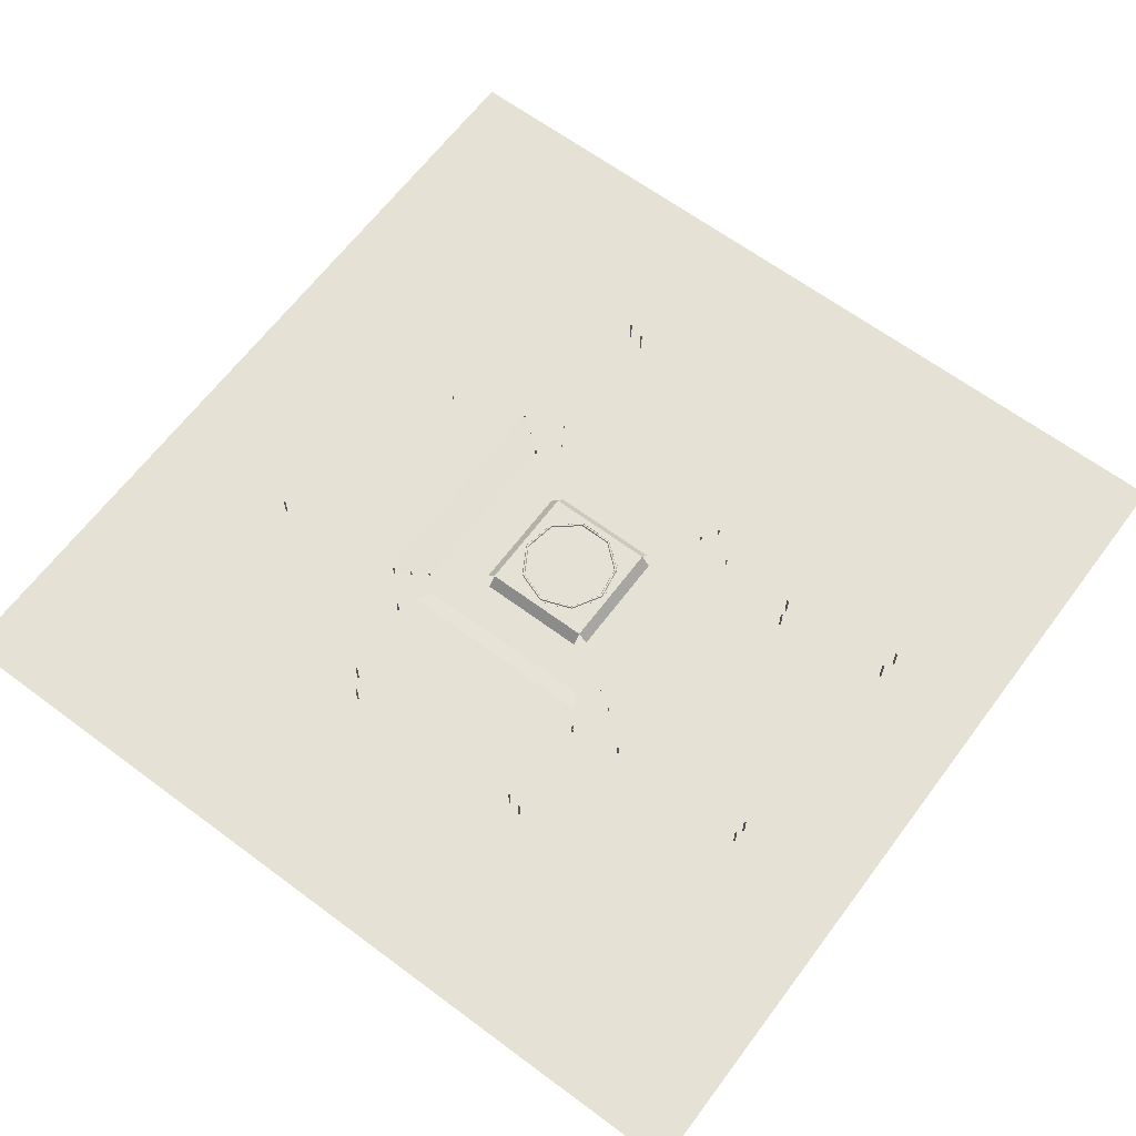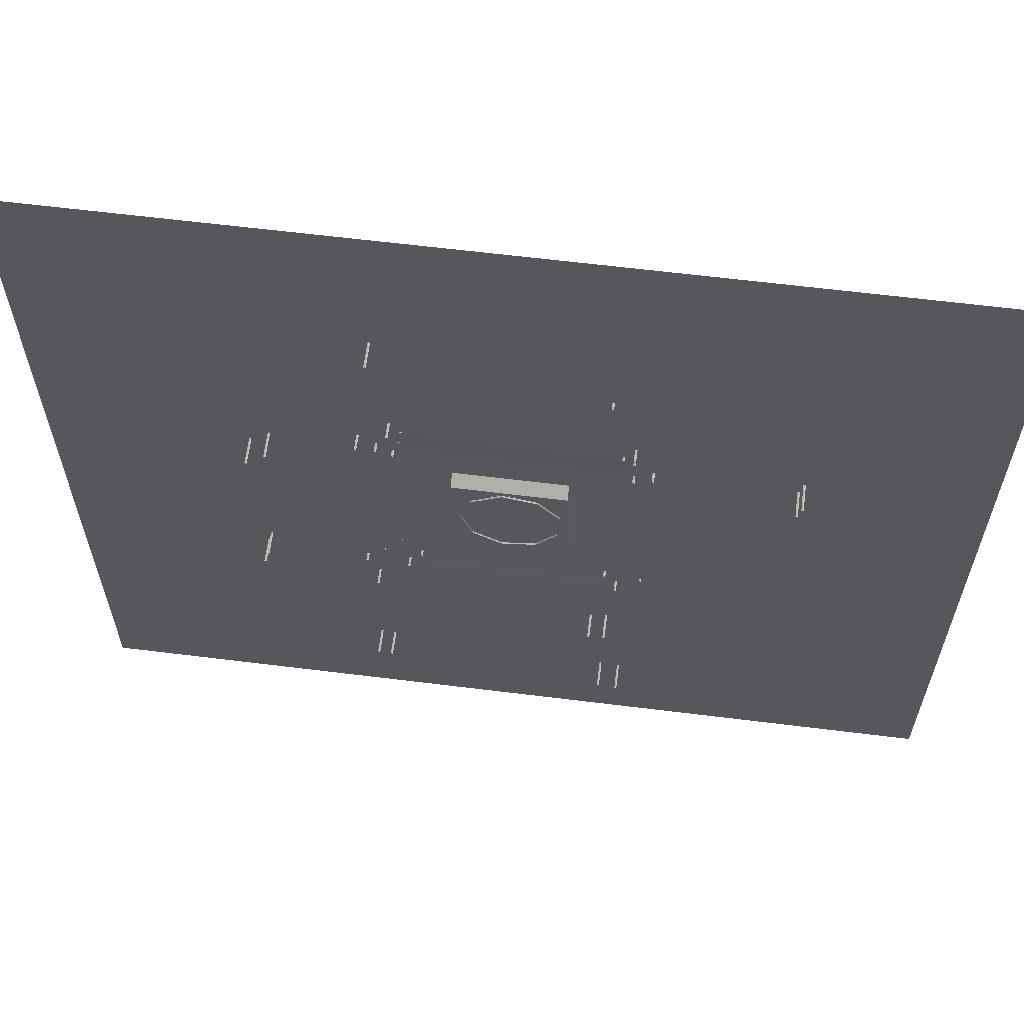
<metadata>
{"format":"obj","ext":"obj","renderer":"f3d","projection":"perspective","resolution":1024,"background":"white","views":[{"elev":64.6,"azim":126.8,"up":"+Y"},{"elev":62.5,"azim":-172.8,"up":"+Z"}]}
</metadata>
<code>
o Plane.000_Plane.015
v -1.131 0.003933 -1.029
v -1.131 0.003933 0.9708
v -0.9694 0.2055 -1.029
v -0.9694 0.2055 0.9708
f 1 2 4 3
o legs.2_Cylinder.001_Cylinder.000
v -1.622 -0.3657 4.024
v -1.622 0.1243 4.024
v -1.602 0.1243 4.044
v -1.602 -0.3657 4.044
v -1.622 0.1243 4.064
v -1.622 -0.3657 4.064
v -1.642 0.1243 4.044
v -1.642 -0.3657 4.044
f 5 6 7 8
f 8 7 9 10
f 7 6 11 9
f 10 9 11 12
f 12 11 6 5
f 5 8 10 12
o floor_seat_Plane.012
v 1.424 -0.0001 1.624
v -1.458 -0.0001 1.624
v 1.67 -0.0001 1.998
v -1.72 -0.0001 2.028
f 13 14 16 15
o floor_seat.001_Plane.013
v 1.625 0.02165 -1.428
v 1.625 0.02165 1.454
v 2 0.02165 -1.674
v 2.029 0.02165 1.716
f 17 18 20 19
o floor_seat.002_Plane.011
v -1.638 0.00909 1.457
v -1.638 0.00909 -1.424
v -2.013 0.00909 1.704
v -2.042 0.00909 -1.687
f 21 22 24 23
o floor_seat.003_Plane.003
v -1.449 0.009331 -1.647
v 1.433 0.009331 -1.647
v -1.695 0.009331 -2.022
v 1.695 0.009331 -2.051
f 25 26 28 27
o Plane.009_Plane.010
v 1.192 0.007741 0.9667
v 1.192 0.007741 -1.033
v 1.03 0.2093 0.9667
v 1.03 0.2093 -1.033
f 29 30 32 31
o Plane.008_Plane.009
v -0.9696 0.007744 1.127
v 1.03 0.007744 1.127
v -0.9696 0.2093 0.9657
v 1.03 0.2093 0.9657
f 33 34 36 35
o Plane.006_Plane.007
v 1.024 0.00284 -1.191
v -0.9762 0.00284 -1.195
v 1.024 0.2044 -1.03
v -0.9765 0.2044 -1.033
f 37 38 40 39
o Plane.005_Plane.006
v -4.046 0.01149 3.003
v -3.572 0.01149 3.497
v -0.9991 0.01149 0.9975
v -3.012 0.01149 4.008
f 41 42 44 43
o Plane.004_Plane.005
v -3.015 0.01375 -4.009
v -3.558 0.01375 -3.457
v -1.033 0.01375 -1.027
v -3.992 0.01375 -2.922
f 45 46 48 47
o Plane.003_Plane.004
v 3.993 0.01489 -3.014
v 3.562 0.01489 -3.505
v 0.9886 0.01489 -0.9789
v 2.998 0.01489 -4.016
f 49 50 52 51
o Plane.002
v 3.02 0.0169 4.009
v 3.548 0.0169 3.486
v 1.022 0.0169 1.021
v 3.997 0.0169 3.007
f 53 54 56 55
o Torus
v 0.9129 0.2086 -0.02584
v 0.6989 0.2086 -0.6138
v 0.6888 0.2315 -0.6053
v 0.8997 0.2315 -0.02584
v 0.6685 0.2315 -0.5883
v 0.8732 0.2315 -0.02584
v 0.6584 0.2086 -0.5798
v 0.86 0.2086 -0.02584
v 0.6685 0.1856 -0.5883
v 0.8732 0.1856 -0.02584
v 0.6888 0.1856 -0.6053
v 0.8997 0.1856 -0.02584
v 0.157 0.2086 -0.9267
v 0.1547 0.2315 -0.9137
v 0.1501 0.2315 -0.8876
v 0.1478 0.2086 -0.8746
v 0.1501 0.1856 -0.8876
v 0.1547 0.1856 -0.9137
v -0.4592 0.2086 -0.818
v -0.4526 0.2315 -0.8066
v -0.4394 0.2315 -0.7837
v -0.4327 0.2086 -0.7722
v -0.4394 0.1856 -0.7837
v -0.4526 0.1856 -0.8066
v -0.8614 0.2086 -0.3387
v -0.849 0.2315 -0.3342
v -0.8241 0.2315 -0.3251
v -0.8117 0.2086 -0.3206
v -0.8241 0.1856 -0.3251
v -0.849 0.1856 -0.3342
v -0.8614 0.2086 0.287
v -0.849 0.2315 0.2825
v -0.8241 0.2315 0.2734
v -0.8117 0.2086 0.2689
v -0.8241 0.1856 0.2734
v -0.849 0.1856 0.2825
v -0.4592 0.2086 0.7664
v -0.4526 0.2315 0.7549
v -0.4394 0.2315 0.732
v -0.4327 0.2086 0.7205
v -0.4394 0.1856 0.732
v -0.4526 0.1856 0.7549
v 0.157 0.2086 0.875
v 0.1547 0.2315 0.862
v 0.1501 0.2315 0.8359
v 0.1478 0.2086 0.8229
v 0.1501 0.1856 0.8359
v 0.1547 0.1856 0.862
v 0.6989 0.2086 0.5622
v 0.6888 0.2315 0.5536
v 0.6685 0.2315 0.5366
v 0.6584 0.2086 0.5281
v 0.6685 0.1856 0.5366
v 0.6888 0.1856 0.5536
f 57 58 59 60
f 60 59 61 62
f 62 61 63 64
f 64 63 65 66
f 66 65 67 68
f 68 67 58 57
f 58 69 70 59
f 59 70 71 61
f 61 71 72 63
f 63 72 73 65
f 65 73 74 67
f 67 74 69 58
f 69 75 76 70
f 70 76 77 71
f 71 77 78 72
f 72 78 79 73
f 73 79 80 74
f 74 80 75 69
f 75 81 82 76
f 76 82 83 77
f 77 83 84 78
f 78 84 85 79
f 79 85 86 80
f 80 86 81 75
f 81 87 88 82
f 82 88 89 83
f 83 89 90 84
f 84 90 91 85
f 85 91 92 86
f 86 92 87 81
f 87 93 94 88
f 88 94 95 89
f 89 95 96 90
f 90 96 97 91
f 91 97 98 92
f 92 98 93 87
f 93 99 100 94
f 94 100 101 95
f 95 101 102 96
f 96 102 103 97
f 97 103 104 98
f 98 104 99 93
f 99 105 106 100
f 100 106 107 101
f 101 107 108 102
f 102 108 109 103
f 103 109 110 104
f 104 110 105 99
f 105 57 60 106
f 106 60 62 107
f 107 62 64 108
f 108 64 66 109
f 109 66 68 110
f 110 68 57 105
o Torus.001
v 0.9578 0.1859 -0.02584
v 0.7333 0.1859 -0.6427
v 0.7227 0.2099 -0.6338
v 0.9439 0.2099 -0.02584
v 0.7014 0.2099 -0.6159
v 0.9162 0.2099 -0.02584
v 0.6908 0.1859 -0.607
v 0.9023 0.1859 -0.02584
v 0.7014 0.1618 -0.6159
v 0.9162 0.1618 -0.02584
v 0.7227 0.1618 -0.6338
v 0.9439 0.1618 -0.02584
v 0.1648 0.1859 -0.9709
v 0.1624 0.2099 -0.9572
v 0.1576 0.2099 -0.9299
v 0.1552 0.1859 -0.9162
v 0.1576 0.1618 -0.9299
v 0.1624 0.1618 -0.9572
v -0.4817 0.1859 -0.8569
v -0.4747 0.2099 -0.8449
v -0.4608 0.2099 -0.8209
v -0.4539 0.1859 -0.8088
v -0.4608 0.1618 -0.8209
v -0.4747 0.1618 -0.8449
v -0.9036 0.1859 -0.3541
v -0.8906 0.2099 -0.3493
v -0.8645 0.2099 -0.3398
v -0.8514 0.1859 -0.3351
v -0.8645 0.1618 -0.3398
v -0.8906 0.1618 -0.3493
v -0.9036 0.1859 0.3024
v -0.8906 0.2099 0.2976
v -0.8645 0.2099 0.2881
v -0.8514 0.1859 0.2834
v -0.8645 0.1618 0.2881
v -0.8906 0.1618 0.2976
v -0.4817 0.1859 0.8052
v -0.4747 0.2099 0.7932
v -0.4608 0.2099 0.7692
v -0.4539 0.1859 0.7572
v -0.4608 0.1618 0.7692
v -0.4747 0.1618 0.7932
v 0.1648 0.1859 0.9192
v 0.1624 0.2099 0.9056
v 0.1576 0.2099 0.8782
v 0.1552 0.1859 0.8646
v 0.1576 0.1618 0.8782
v 0.1624 0.1618 0.9056
v 0.7333 0.1859 0.591
v 0.7227 0.2099 0.5821
v 0.7014 0.2099 0.5642
v 0.6908 0.1859 0.5553
v 0.7014 0.1618 0.5642
v 0.7227 0.1618 0.5821
f 111 112 113 114
f 114 113 115 116
f 116 115 117 118
f 118 117 119 120
f 120 119 121 122
f 122 121 112 111
f 112 123 124 113
f 113 124 125 115
f 115 125 126 117
f 117 126 127 119
f 119 127 128 121
f 121 128 123 112
f 123 129 130 124
f 124 130 131 125
f 125 131 132 126
f 126 132 133 127
f 127 133 134 128
f 128 134 129 123
f 129 135 136 130
f 130 136 137 131
f 131 137 138 132
f 132 138 139 133
f 133 139 140 134
f 134 140 135 129
f 135 141 142 136
f 136 142 143 137
f 137 143 144 138
f 138 144 145 139
f 139 145 146 140
f 140 146 141 135
f 141 147 148 142
f 142 148 149 143
f 143 149 150 144
f 144 150 151 145
f 145 151 152 146
f 146 152 147 141
f 147 153 154 148
f 148 154 155 149
f 149 155 156 150
f 150 156 157 151
f 151 157 158 152
f 152 158 153 147
f 153 159 160 154
f 154 160 161 155
f 155 161 162 156
f 156 162 163 157
f 157 163 164 158
f 158 164 159 153
f 159 111 114 160
f 160 114 116 161
f 161 116 118 162
f 162 118 120 163
f 163 120 122 164
f 164 122 111 159
o floor_Plane
v -7.981 -0.002851 7.981
v 7.981 -0.002851 7.981
v 7.981 -0.002848 -7.981
v -7.981 -0.002848 -7.981
f 165 166 167 168
o top_lvl_1_Plane.002_Plane.005
v 1.997 0.1315 1.675
v 2.311 0.1225 1.891
v 2.288 0.1137 -1.85
v 1.968 0.08003 -1.624
f 169 170 171 172
o top.003_Plane.004_Plane.001
v 2.608 0.1991 2.087
v 2.617 0.1478 -2.091
v 2.287 0.157 -1.891
v 2.287 0.1823 1.867
f 173 174 175 176
o top.000_Plane.004_Plane.000
v -2.086 0.2316 2.612
v 2.092 0.1804 2.62
v 1.892 0.1895 2.29
v -1.865 0.2148 2.29
f 177 178 179 180
o top.001_Plane.003_Plane.007
v -1.678 0.1126 -1.976
v 1.646 0.1054 -1.976
v 1.894 0.1073 -2.34
v -1.913 0.1448 -2.346
v -2.382 0.1096 1.893
v -2.024 0.1237 1.673
v -2.007 0.1237 -1.667
v -2.346 0.1325 -1.885
f 181 182 183 184
f 185 186 187 188
o top.002_Plane.004_Plane.008
v -1.888 0.1506 2.321
v 1.9 0.09932 2.329
v 1.678 0.1085 1.999
v -1.667 0.1338 1.999
f 189 190 191 192
o Plane.001
v -0.9704 0.2091 0.9658
v 1.03 0.2091 0.9658
v 1.03 0.2091 -1.034
v -0.9704 0.2091 -1.034
f 193 194 195 196
o legs_Cylinder.001_Cylinder.003
v -1.629 -0.3657 1.986
v -1.629 0.1243 1.986
v -1.609 0.1243 2.006
v -1.609 -0.3657 2.006
v -1.629 0.1243 2.026
v -1.629 -0.3657 2.026
v -1.649 0.1243 2.006
v -1.649 -0.3657 2.006
f 197 198 199 200
f 200 199 201 202
f 199 198 203 201
f 202 201 203 204
f 204 203 198 197
f 197 200 202 204
o Cylinder.002_Cylinder.006_Cylinder.002_Cylinder.008
v 2.446 -0.2012 -2.988
v 2.446 0.2888 -2.988
v 2.466 0.2888 -2.968
v 2.466 -0.2012 -2.968
v 2.446 0.2888 -2.948
v 2.446 -0.2012 -2.948
v 2.426 0.2888 -2.968
v 2.426 -0.2012 -2.968
f 205 206 207 208
f 208 207 209 210
f 207 206 211 209
f 210 209 211 212
f 212 211 206 205
f 205 208 210 212
o Cylinder.002_Cylinder.005_Cylinder.002_Cylinder.007
v 2.601 -0.2012 -2.067
v 2.601 0.2888 -2.067
v 2.621 0.2888 -2.047
v 2.621 -0.2012 -2.047
v 2.601 0.2888 -2.027
v 2.601 -0.2012 -2.027
v 2.581 0.2888 -2.047
v 2.581 -0.2012 -2.047
f 213 214 215 216
f 216 215 217 218
f 215 214 219 217
f 218 217 219 220
f 220 219 214 213
f 213 216 218 220
o Cylinder.002_Cylinder.002_Cylinder.002_Cylinder.006
v 2.601 -0.2012 2.035
v 2.601 0.2888 2.035
v 2.621 0.2888 2.055
v 2.621 -0.2012 2.055
v 2.601 0.2888 2.075
v 2.601 -0.2012 2.075
v 2.581 0.2888 2.055
v 2.581 -0.2012 2.055
f 221 222 223 224
f 224 223 225 226
f 223 222 227 225
f 226 225 227 228
f 228 227 222 221
f 221 224 226 228
o Cylinder.002_Cylinder.003_Cylinder.002_Cylinder.002
v 2.051 -0.2012 2.571
v 2.051 0.2888 2.571
v 2.071 0.2888 2.591
v 2.071 -0.2012 2.591
v 2.051 0.2888 2.611
v 2.051 -0.2012 2.611
v 2.031 0.2888 2.591
v 2.031 -0.2012 2.591
f 229 230 231 232
f 232 231 233 234
f 231 230 235 233
f 234 233 235 236
f 236 235 230 229
f 229 232 234 236
o Cylinder.002_Cylinder.001
v -2.047 -0.2012 2.571
v -2.047 0.2888 2.571
v -2.027 0.2888 2.591
v -2.027 -0.2012 2.591
v -2.047 0.2888 2.611
v -2.047 -0.2012 2.611
v -2.067 0.2888 2.591
v -2.067 -0.2012 2.591
f 237 238 239 240
f 240 239 241 242
f 239 238 243 241
f 242 241 243 244
f 244 243 238 237
f 237 240 242 244
o Cylinder.015_Cylinder.000
v 2.284 -0.02357 -5.691
v 2.284 0.4664 -5.691
v 2.304 0.4664 -5.671
v 2.304 -0.02357 -5.671
v 2.284 0.4664 -5.651
v 2.284 -0.02357 -5.651
v 2.264 0.4664 -5.671
v 2.264 -0.02357 -5.671
f 245 246 247 248
f 248 247 249 250
f 247 246 251 249
f 250 249 251 252
f 252 251 246 245
f 245 248 250 252
o Cylinder.012_Cylinder.000
v -4.791 -0.0229 1.756
v -4.791 0.4671 1.756
v -4.771 0.4671 1.776
v -4.771 -0.0229 1.776
v -4.791 0.4671 1.796
v -4.791 -0.0229 1.796
v -4.811 0.4671 1.776
v -4.811 -0.0229 1.776
f 253 254 255 256
f 256 255 257 258
f 255 254 259 257
f 258 257 259 260
f 260 259 254 253
f 253 256 258 260
o Cylinder.007_Cylinder.000
v -1.762 -0.01248 -3.84
v -1.762 0.4775 -3.84
v -1.742 0.4775 -3.82
v -1.742 -0.01248 -3.82
v -1.762 0.4775 -3.8
v -1.762 -0.01248 -3.8
v -1.782 0.4775 -3.82
v -1.782 -0.01248 -3.82
f 261 262 263 264
f 264 263 265 266
f 263 262 267 265
f 266 265 267 268
f 268 267 262 261
f 261 264 266 268
o Cylinder.006_Cylinder.000
v -1.479 -0.02235 -3.903
v -1.479 0.4677 -3.903
v -1.459 0.4677 -3.883
v -1.459 -0.02235 -3.883
v -1.479 0.4677 -3.863
v -1.479 -0.02235 -3.863
v -1.499 0.4677 -3.883
v -1.499 -0.02235 -3.883
f 269 270 271 272
f 272 271 273 274
f 271 270 275 273
f 274 273 275 276
f 276 275 270 269
f 269 272 274 276
o Cylinder.003_Cylinder.000
v 4.458 -0.03227 -2.251
v 4.458 0.4577 -2.251
v 4.478 0.4577 -2.231
v 4.478 -0.03227 -2.231
v 4.458 0.4577 -2.211
v 4.458 -0.03227 -2.211
v 4.438 0.4577 -2.231
v 4.438 -0.03227 -2.231
f 277 278 279 280
f 280 279 281 282
f 279 278 283 281
f 282 281 283 284
f 284 283 278 277
f 277 280 282 284
o Cylinder.002_Cylinder.000
v -2.047 -0.2012 2.571
v -2.047 0.2888 2.571
v -2.027 0.2888 2.591
v -2.027 -0.2012 2.591
v -2.047 0.2888 2.611
v -2.047 -0.2012 2.611
v -2.067 0.2888 2.591
v -2.067 -0.2012 2.591
f 285 286 287 288
f 288 287 289 290
f 287 286 291 289
f 290 289 291 292
f 292 291 286 285
f 285 288 290 292
o Cylinder.004_Cylinder.000
v 4.464 -0.01191 1.503
v 4.464 0.4781 1.503
v 4.484 0.4781 1.523
v 4.484 -0.01191 1.523
v 4.464 0.4781 1.543
v 4.464 -0.01191 1.543
v 4.444 0.4781 1.523
v 4.444 -0.01191 1.523
f 293 294 295 296
f 296 295 297 298
f 295 294 299 297
f 298 297 299 300
f 300 299 294 293
f 293 296 298 300
o Cylinder.005_Cylinder.000
v 4.387 -0.06034 -1.98
v 4.387 0.4297 -1.98
v 4.407 0.4297 -1.96
v 4.407 -0.06034 -1.96
v 4.387 0.4297 -1.94
v 4.387 -0.06034 -1.94
v 4.367 0.4297 -1.96
v 4.367 -0.06034 -1.96
f 301 302 303 304
f 304 303 305 306
f 303 302 307 305
f 306 305 307 308
f 308 307 302 301
f 301 304 306 308
o Cylinder.009_Cylinder.000
v 2.532 -0.02618 -5.668
v 2.532 0.4638 -5.668
v 2.552 0.4638 -5.648
v 2.552 -0.02618 -5.648
v 2.532 0.4638 -5.628
v 2.532 -0.02618 -5.628
v 2.512 0.4638 -5.648
v 2.512 -0.02618 -5.648
f 309 310 311 312
f 312 311 313 314
f 311 310 315 313
f 314 313 315 316
f 316 315 310 309
f 309 312 314 316
o Cylinder.010_Cylinder.000
v 2.257 -0.03569 5.063
v 2.257 0.4543 5.063
v 2.277 0.4543 5.083
v 2.277 -0.03569 5.083
v 2.257 0.4543 5.103
v 2.257 -0.03569 5.103
v 2.237 0.4543 5.083
v 2.237 -0.03569 5.083
f 317 318 319 320
f 320 319 321 322
f 319 318 323 321
f 322 321 323 324
f 324 323 318 317
f 317 320 322 324
o Cylinder.011_Cylinder.000
v -4.861 0.01234 2.053
v -4.861 0.5023 2.053
v -4.841 0.5023 2.073
v -4.841 0.01234 2.073
v -4.861 0.5023 2.093
v -4.861 0.01234 2.093
v -4.881 0.5023 2.073
v -4.881 0.01234 2.073
f 325 326 327 328
f 328 327 329 330
f 327 326 331 329
f 330 329 331 332
f 332 331 326 325
f 325 328 330 332
o Cylinder.013_Cylinder.000
v -2.067 -0.007011 -6.068
v -2.067 0.483 -6.068
v -2.047 0.483 -6.048
v -2.047 -0.007011 -6.048
v -2.067 0.483 -6.028
v -2.067 -0.007011 -6.028
v -2.087 0.483 -6.048
v -2.087 -0.007011 -6.048
f 333 334 335 336
f 336 335 337 338
f 335 334 339 337
f 338 337 339 340
f 340 339 334 333
f 333 336 338 340
o Cylinder.014_Cylinder.000
v -1.727 0.003794 -6.003
v -1.727 0.4938 -6.003
v -1.707 0.4938 -5.983
v -1.707 0.003794 -5.983
v -1.727 0.4938 -5.963
v -1.727 0.003794 -5.963
v -1.747 0.4938 -5.983
v -1.747 0.003794 -5.983
f 341 342 343 344
f 344 343 345 346
f 343 342 347 345
f 346 345 347 348
f 348 347 342 341
f 341 344 346 348
o Cylinder_Cylinder.000
v 4.121 -0.02811 1.78
v 4.121 0.4619 1.78
v 4.141 0.4619 1.8
v 4.141 -0.02811 1.8
v 4.121 0.4619 1.82
v 4.121 -0.02811 1.82
v 4.101 0.4619 1.8
v 4.101 -0.02811 1.8
f 349 350 351 352
f 352 351 353 354
f 351 350 355 353
f 354 353 355 356
f 356 355 350 349
f 349 352 354 356
o Cylinder_Cylinder.002
v 1.678 -0.3878 2.014
v 1.678 0.1022 2.014
v 1.698 0.1022 2.034
v 1.698 -0.3878 2.034
v 1.678 0.1022 2.054
v 1.678 -0.3878 2.054
v 1.658 0.1022 2.034
v 1.658 -0.3878 2.034
f 357 358 359 360
f 360 359 361 362
f 359 358 363 361
f 362 361 363 364
f 364 363 358 357
f 357 360 362 364
o Cylinder.014_Cylinder.016
v -1.89 -0.2905 -2.367
v -1.89 0.1995 -2.367
v -1.87 0.1995 -2.347
v -1.87 -0.2905 -2.347
v -1.89 0.1995 -2.327
v -1.89 -0.2905 -2.327
v -1.91 0.1995 -2.347
v -1.91 -0.2905 -2.347
f 365 366 367 368
f 368 367 369 370
f 367 366 371 369
f 370 369 371 372
f 372 371 366 365
f 365 368 370 372
o Cylinder.013_Cylinder.015
v -2.325 -0.3013 -1.884
v -2.325 0.1887 -1.884
v -2.305 0.1887 -1.864
v -2.305 -0.3013 -1.864
v -2.325 0.1887 -1.844
v -2.325 -0.3013 -1.844
v -2.345 0.1887 -1.864
v -2.345 -0.3013 -1.864
f 373 374 375 376
f 376 375 377 378
f 375 374 379 377
f 378 377 379 380
f 380 379 374 373
f 373 376 378 380
o Cylinder.011_Cylinder.013
v -1.853 -0.2819 2.288
v -1.853 0.2081 2.288
v -1.833 0.2081 2.308
v -1.833 -0.2819 2.308
v -1.853 0.2081 2.328
v -1.853 -0.2819 2.328
v -1.873 0.2081 2.308
v -1.873 -0.2819 2.308
f 381 382 383 384
f 384 383 385 386
f 383 382 387 385
f 386 385 387 388
f 388 387 382 381
f 381 384 386 388
o Cylinder.010_Cylinder.012
v 1.87 -0.2935 2.302
v 1.87 0.1965 2.302
v 1.89 0.1965 2.322
v 1.89 -0.2935 2.322
v 1.87 0.1965 2.342
v 1.87 -0.2935 2.342
v 1.85 0.1965 2.322
v 1.85 -0.2935 2.322
f 389 390 391 392
f 392 391 393 394
f 391 390 395 393
f 394 393 395 396
f 396 395 390 389
f 389 392 394 396
o Cylinder.009_Cylinder.011
v 2.29 -0.3397 -1.852
v 2.29 0.1503 -1.852
v 2.31 0.1503 -1.832
v 2.31 -0.3397 -1.832
v 2.29 0.1503 -1.812
v 2.29 -0.3397 -1.812
v 2.27 0.1503 -1.832
v 2.27 -0.3397 -1.832
f 397 398 399 400
f 400 399 401 402
f 399 398 403 401
f 402 401 403 404
f 404 403 398 397
f 397 400 402 404
o Cylinder.008_Cylinder.010
v 2.296 -0.3128 1.837
v 2.296 0.1772 1.837
v 2.316 0.1772 1.857
v 2.316 -0.3128 1.857
v 2.296 0.1772 1.877
v 2.296 -0.3128 1.877
v 2.276 0.1772 1.857
v 2.276 -0.3128 1.857
f 405 406 407 408
f 408 407 409 410
f 407 406 411 409
f 410 409 411 412
f 412 411 406 405
f 405 408 410 412
o Cylinder.005_Cylinder.007
v 2.001 -0.4156 -1.645
v 2.001 0.07436 -1.645
v 2.021 0.07436 -1.625
v 2.021 -0.4156 -1.625
v 2.001 0.07436 -1.605
v 2.001 -0.4156 -1.605
v 1.981 0.07436 -1.625
v 1.981 -0.4156 -1.625
f 413 414 415 416
f 416 415 417 418
f 415 414 419 417
f 418 417 419 420
f 420 419 414 413
f 413 416 418 420
o Cylinder.004_Cylinder.006
v 2.02 -0.3716 1.644
v 2.02 0.1184 1.644
v 2.04 0.1184 1.664
v 2.04 -0.3716 1.664
v 2.02 0.1184 1.684
v 2.02 -0.3716 1.684
v 2 0.1184 1.664
v 2 -0.3716 1.664
f 421 422 423 424
f 424 423 425 426
f 423 422 427 425
f 426 425 427 428
f 428 427 422 421
f 421 424 426 428
o Cylinder.002_Cylinder.004
v -2.05 -0.3669 1.657
v -2.05 0.1231 1.657
v -2.03 0.1231 1.677
v -2.03 -0.3669 1.677
v -2.05 0.1231 1.697
v -2.05 -0.3669 1.697
v -2.07 0.1231 1.677
v -2.07 -0.3669 1.677
f 429 430 431 432
f 432 431 433 434
f 431 430 435 433
f 434 433 435 436
f 436 435 430 429
f 429 432 434 436
o Cylinder.003_Cylinder.005
v 1.635 -0.392 -2.016
v 1.635 0.09803 -2.016
v 1.655 0.09803 -1.996
v 1.655 -0.392 -1.996
v 1.635 0.09803 -1.976
v 1.635 -0.392 -1.976
v 1.615 0.09803 -1.996
v 1.615 -0.392 -1.996
f 437 438 439 440
f 440 439 441 442
f 439 438 443 441
f 442 441 443 444
f 444 443 438 437
f 437 440 442 444
o Cylinder.006_Cylinder.008
v -1.677 -0.382 -2.019
v -1.677 0.108 -2.019
v -1.657 0.108 -1.999
v -1.657 -0.382 -1.999
v -1.677 0.108 -1.979
v -1.677 -0.382 -1.979
v -1.697 0.108 -1.999
v -1.697 -0.382 -1.999
f 445 446 447 448
f 448 447 449 450
f 447 446 451 449
f 450 449 451 452
f 452 451 446 445
f 445 448 450 452
o Cylinder.007_Cylinder.009
v -2.032 -0.3722 -1.679
v -2.032 0.1178 -1.679
v -2.012 0.1178 -1.659
v -2.012 -0.3722 -1.659
v -2.032 0.1178 -1.639
v -2.032 -0.3722 -1.639
v -2.052 0.1178 -1.659
v -2.052 -0.3722 -1.659
f 453 454 455 456
f 456 455 457 458
f 455 454 459 457
f 458 457 459 460
f 460 459 454 453
f 453 456 458 460
o Cylinder.012_Cylinder.014
v -2.369 -0.3172 1.853
v -2.369 0.1728 1.853
v -2.349 0.1728 1.873
v -2.349 -0.3172 1.873
v -2.369 0.1728 1.893
v -2.369 -0.3172 1.893
v -2.389 0.1728 1.873
v -2.389 -0.3172 1.873
f 461 462 463 464
f 464 463 465 466
f 463 462 467 465
f 466 465 467 468
f 468 467 462 461
f 461 464 466 468
o Cylinder.015_Cylinder.017
v 1.865 -0.3178 -2.35
v 1.865 0.1722 -2.35
v 1.885 0.1722 -2.33
v 1.885 -0.3178 -2.33
v 1.865 0.1722 -2.31
v 1.865 -0.3178 -2.31
v 1.845 0.1722 -2.33
v 1.845 -0.3178 -2.33
f 469 470 471 472
f 472 471 473 474
f 471 470 475 473
f 474 473 475 476
f 476 475 470 469
f 469 472 474 476

</code>
